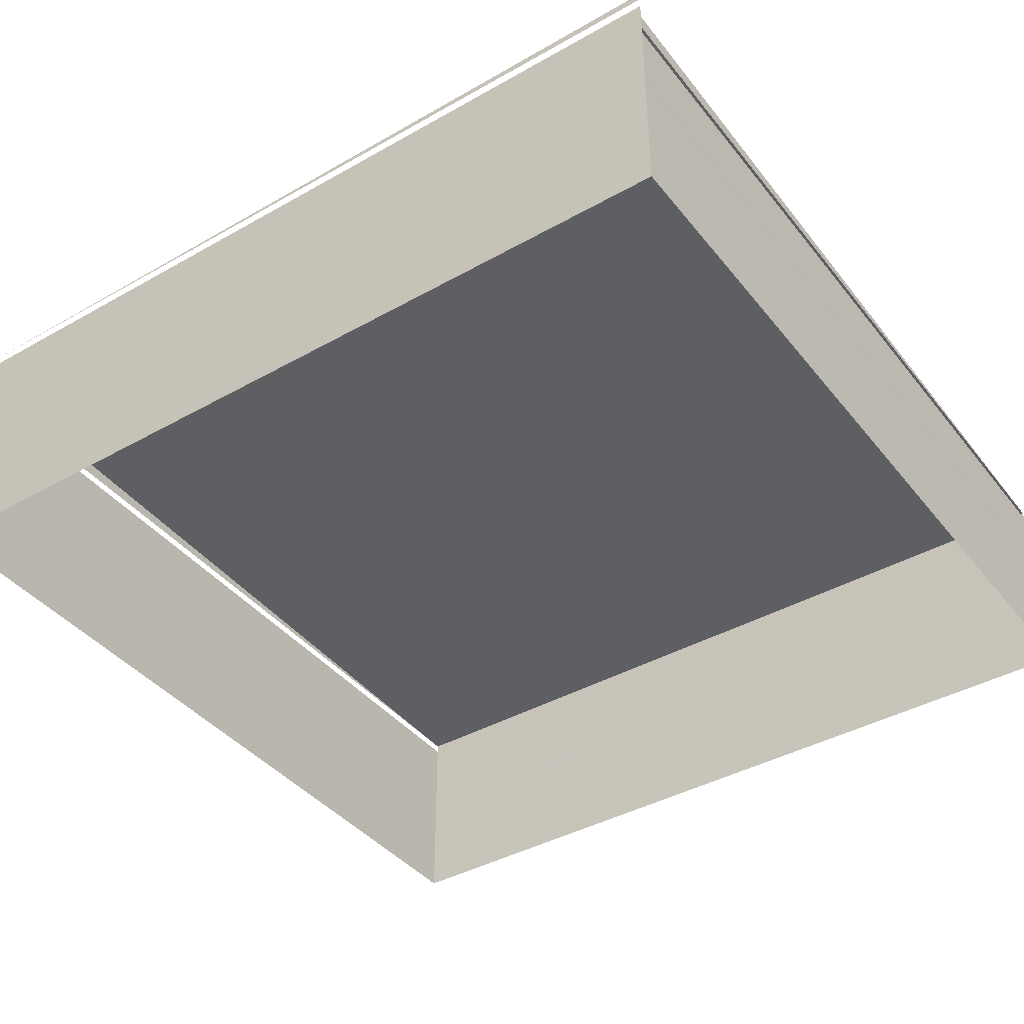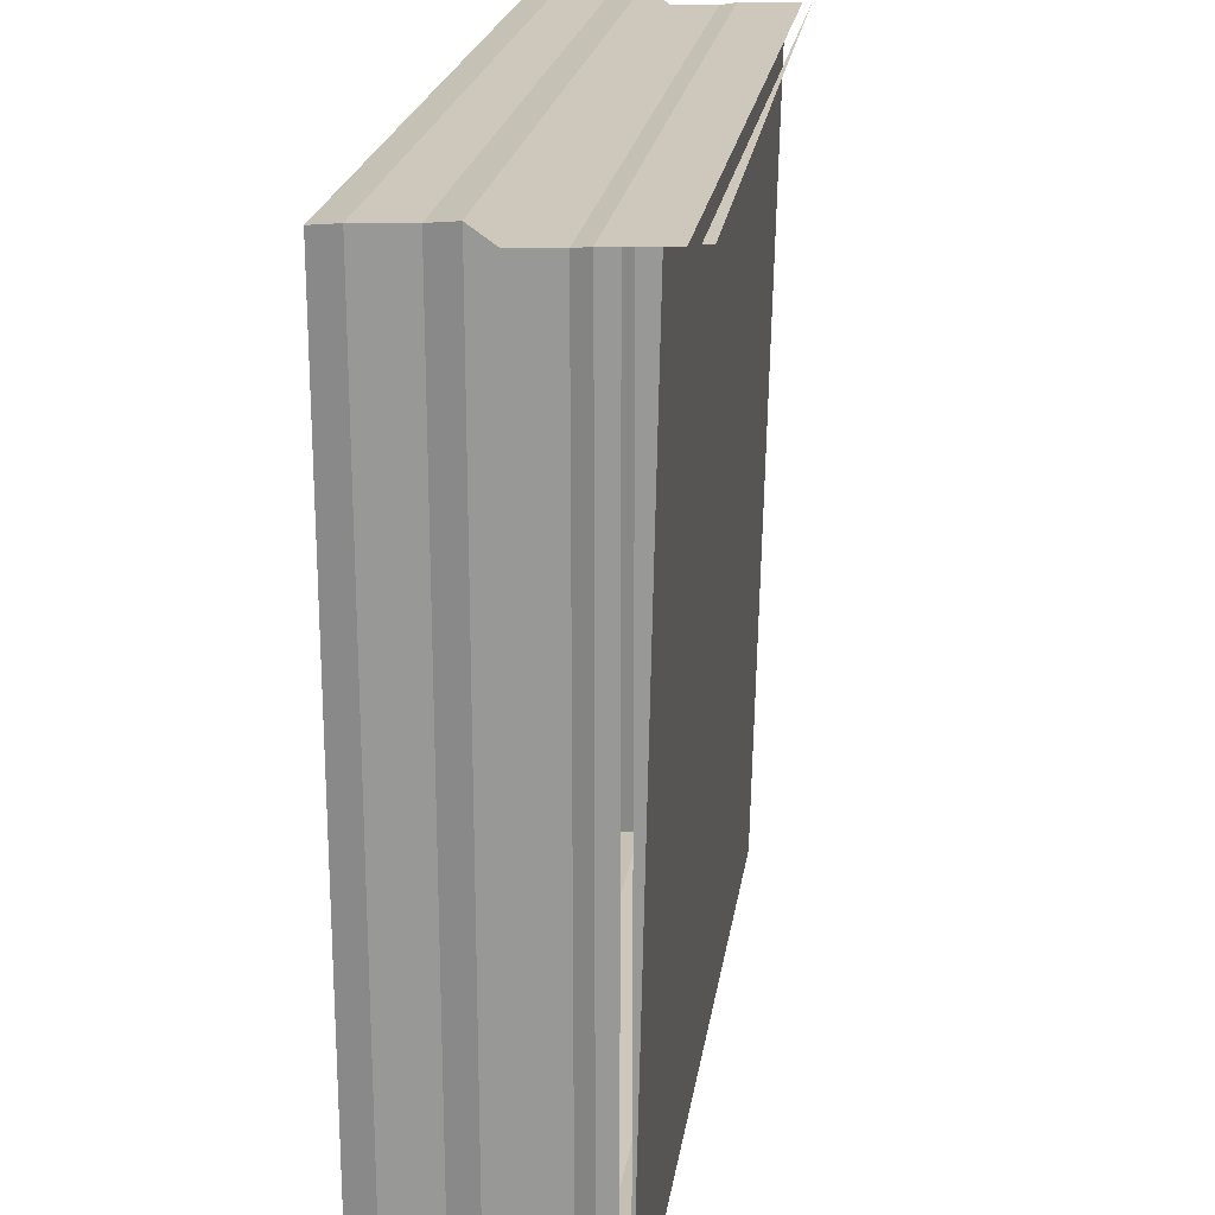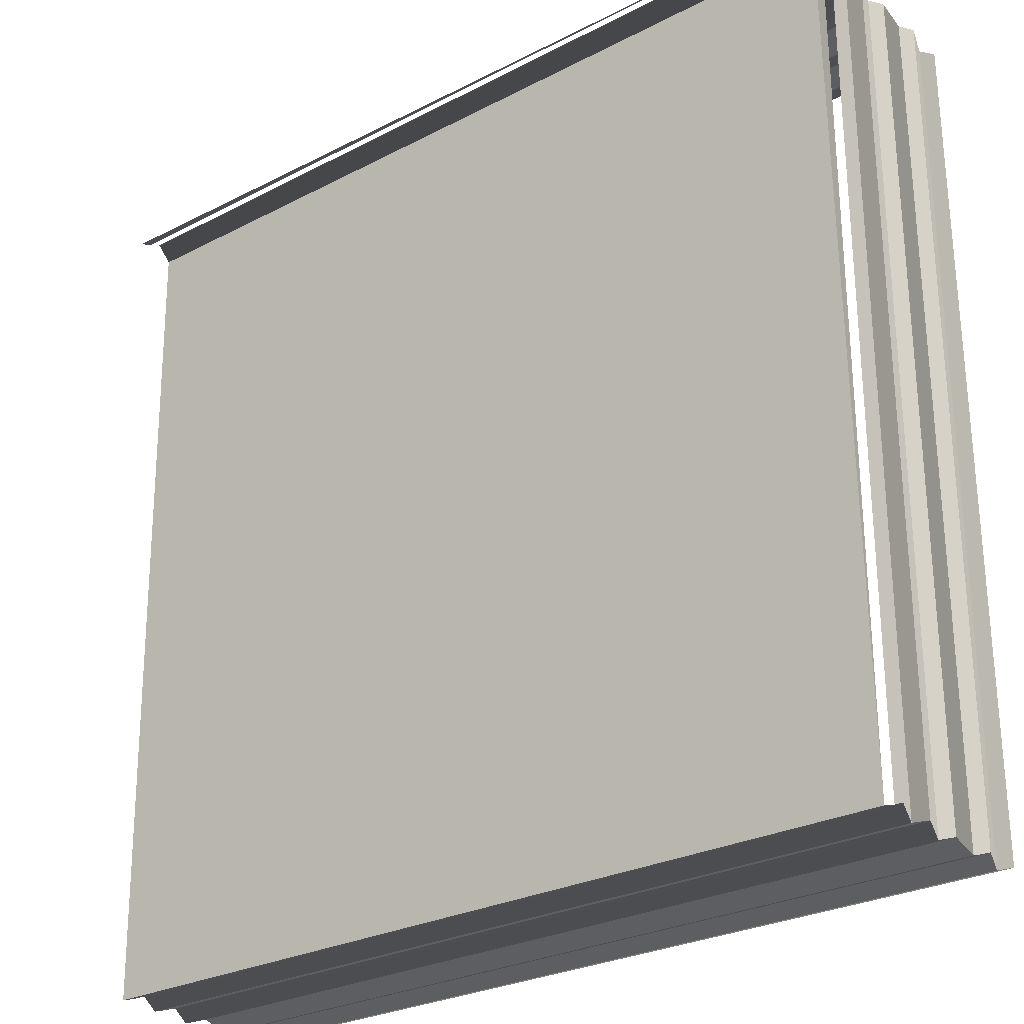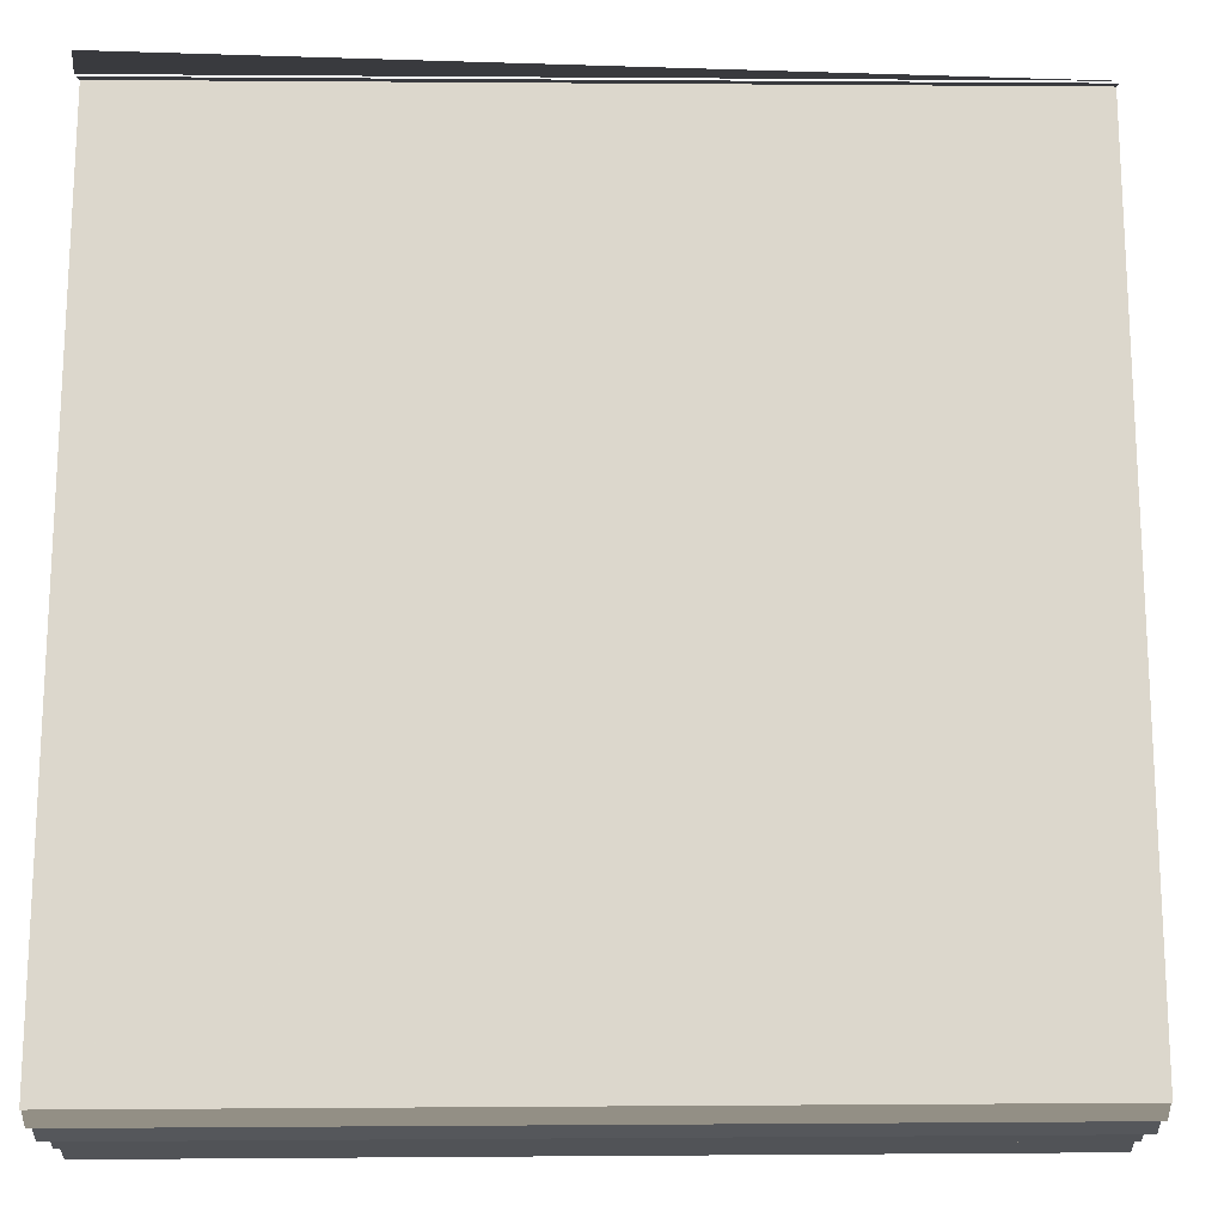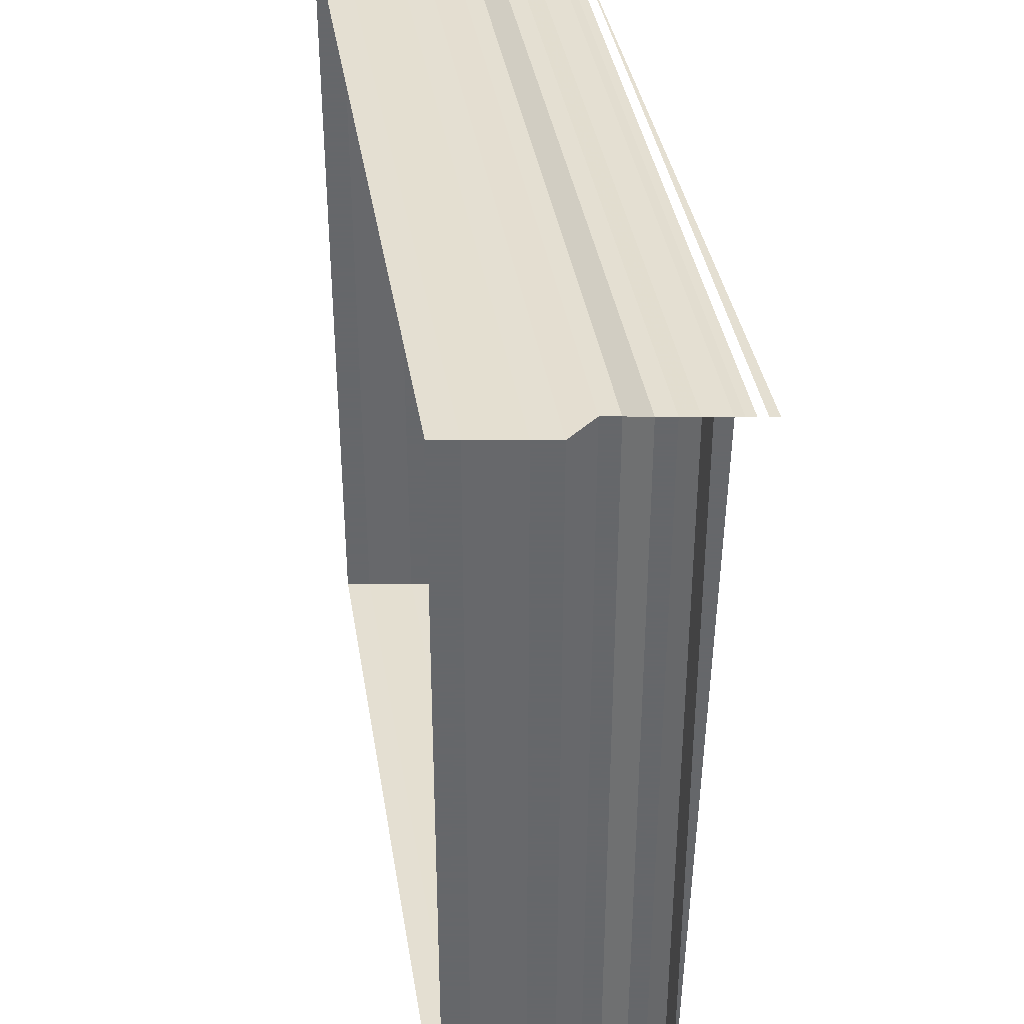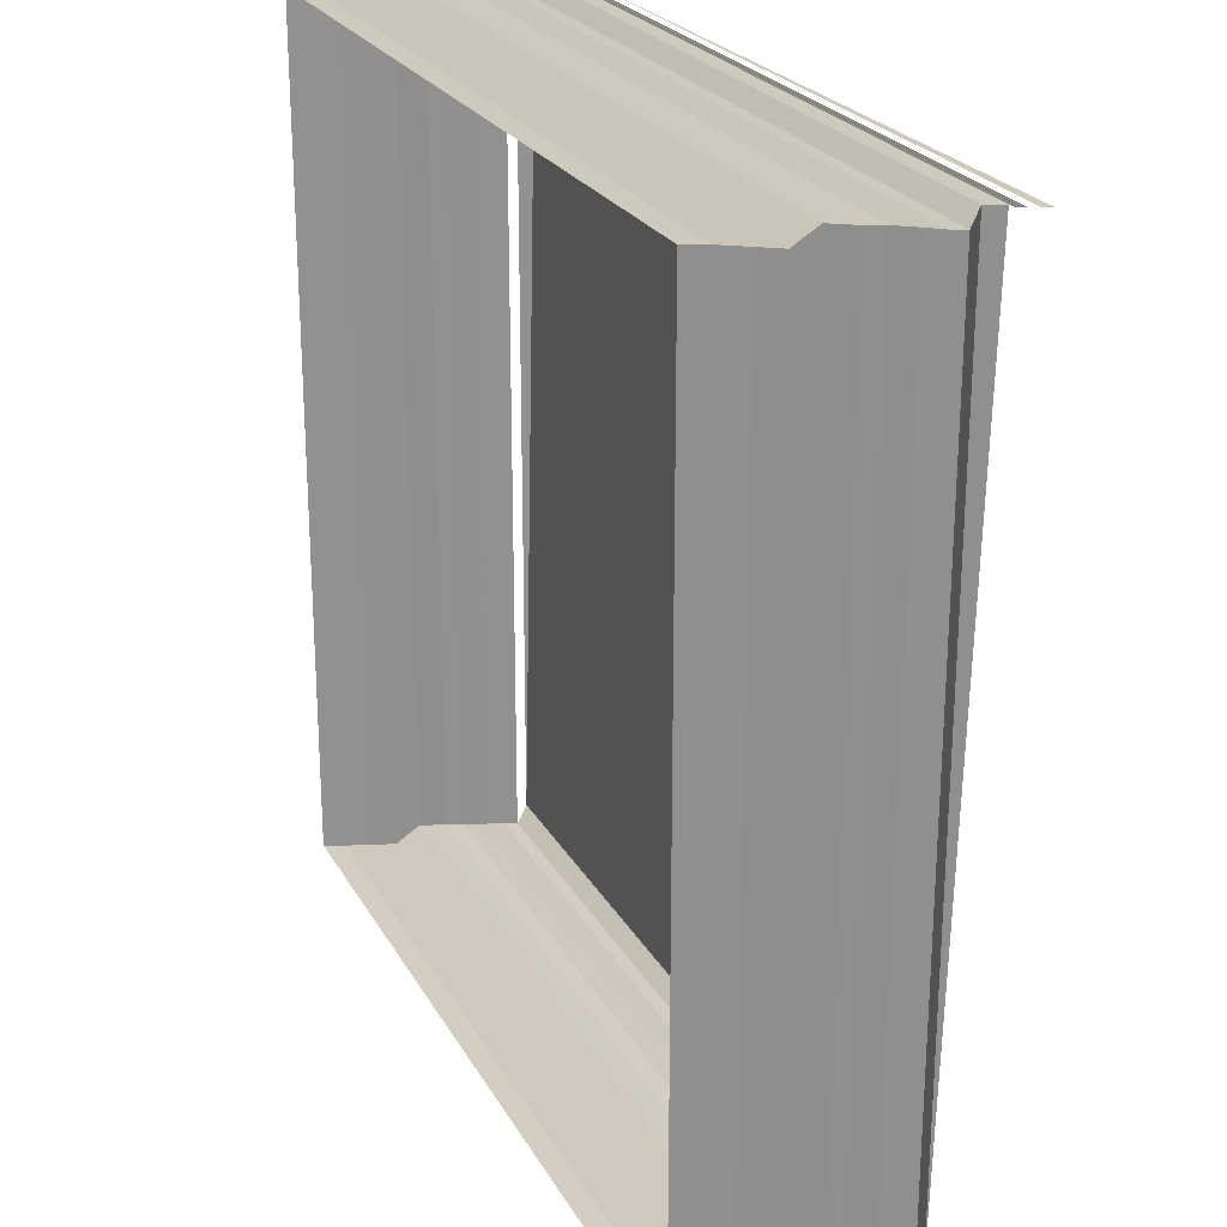
<metadata>
{"format":"obj","ext":"obj","renderer":"f3d","projection":"perspective","resolution":1024,"background":"white","views":[{"elev":-40.9,"azim":-145.1,"up":"+Z"},{"elev":21.8,"azim":-81.6,"up":"+Y"},{"elev":-27.0,"azim":38.3,"up":"+Y"},{"elev":-18.1,"azim":-2.0,"up":"+Y"},{"elev":37.9,"azim":-99.1,"up":"+Y"},{"elev":23.8,"azim":-112.4,"up":"+Y"}]}
</metadata>
<code>
o 3739
v 2172 1875 12.47
v 2172 1875 12.47
v 2172 1875 12.47
v 2172 1875 12.47
v 2172 1875 12.47
v 2172 1875 12.47
v 2172 1875 12.47
v 2172 1875 12.47
v 2172 1875 12.47
v 2172 1875 12.47
v 2172 1875 12.47
v 2172 1875 12.47
v 2172 1875 12.47
v 2172 1875 12.47
v 2172 1875 12.47
v 2172 1875 12.47
v 2172 1875 12.47
v 2172 1875 12.47
v 2172 1875 12.47
v 2172 1875 12.47
v 2172 1875 12.47
v 2172 1875 12.47
v 2172 1875 12.47
v 2172 1875 12.47
v 2172 1875 12.47
v 2172 1875 12.47
v 2172 1875 12.47
v 2172 1875 12.47
v 2172 1875 12.47
v 2172 1875 12.47
v 2172 1875 12.47
v 2172 1875 12.47
v 2172 1875 12.47
v 2172 1875 12.47
v 2172 1875 12.47
v 2172 1875 12.47
v 2172 1875 12.47
v 2172 1875 12.47
v 2172 1875 12.47
v 2172 1875 12.47
v 2172 1875 12.47
v 2172 1875 12.47
v 2172 1875 12.47
v 2172 1875 12.47
v 2172 1875 12.47
v 2172 1875 12.47
v 2172 1875 12.47
v 2172 1875 12.47
v 2172 1875 12.47
v 2172 1875 12.47
v 2172 1875 12.47
v 2172 1875 12.47
v 2172 1875 12.47
v 2172 1875 12.47
v 2172 1875 12.47
v 2172 1875 12.47
v 2172 1875 12.47
v 2172 1875 12.47
v 2172 1875 12.47
v 2172 1875 12.47
v 2172 1875 12.47
v 2172 1875 12.47
v 2172 1875 12.47
v 2172 1875 12.47
v 2172 1875 12.47
v 2172 1875 12.47
v 2172 1875 12.47
v 2172 1875 12.47
v 2172 1875 12.47
v 2172 1875 12.47
v 2172 1875 12.47
v 2172 1875 12.47
v 2172 1875 12.47
v 2172 1875 12.47
v 2172 1875 12.47
v 2172 1875 12.47
v 2172 1875 12.47
v 2172 1875 12.47
v 2172 1875 12.47
v 2172 1875 12.47
v 2172 1875 12.47
v 2172 1875 12.47
v 2172 1875 12.47
v 2172 1875 12.47
v 2172 1875 12.47
v 2172 1875 12.47
v 2172 1875 12.47
v 2172 1875 12.47
v 2172 1875 12.47
v 2172 1875 12.47
v 2172 1875 12.47
v 2172 1875 12.47
v 2172 1875 12.47
v 2172 1875 12.47
v 2172 1875 12.47
v 2172 1875 12.47
v 2172 1875 12.47
v 2172 1875 12.47
v 2172 1875 12.47
v 2172 1875 12.47
v 2172 1875 12.47
v 2172 1875 12.47
v 2172 1875 12.47
v 2172 1875 12.47
v 2172 1875 12.47
v 2172 1875 12.47
v 2172 1875 12.47
v 2172 1875 12.47
v 2172 1875 12.47
v 2172 1875 12.47
v 2172 1875 12.47
v 2172 1875 12.47
v 2172 1875 12.47
v 2172 1875 12.47
v 2172 1875 12.47
v 2172 1875 12.47
v 2172 1875 12.47
v 2172 1875 12.47
v 2172 1875 12.47
v 2172 1875 12.47
v 2172 1875 12.47
v 2172 1875 12.47
v 2172 1875 12.47
v 2172 1875 12.47
v 2172 1875 12.47
v 2172 1875 12.47
v 2172 1875 12.47
v 2172 1875 12.47
v 2172 1875 12.47
v 2172 1875 12.47
v 2172 1875 12.47
v 2172 1875 12.47
v 2172 1875 12.47
v 2172 1875 12.47
v 2172 1875 12.47
v 2172 1875 12.47
v 2172 1875 12.47
v 2172 1875 12.47
v 2172 1875 12.47
v 2172 1875 12.47
v 2172 1875 12.47
v 2172 1875 12.47
v 2172 1875 12.47
v 2172 1875 12.47
v 2172 1875 12.47
v 2172 1875 12.47
v 2172 1875 12.47
v 2172 1875 12.47
v 2172 1875 12.47
v 2172 1875 12.47
v 2172 1875 12.47
v 2172 1875 12.47
v 2172 1875 12.47
v 2172 1875 12.47
v 2172 1875 12.47
v 2172 1875 12.47
v 2172 1875 12.47
v 2172 1875 12.47
v 2172 1875 12.47
v 2172 1875 12.47
v 2172 1875 12.47
v 2172 1875 12.47
v 2172 1875 12.47
v 2172 1875 12.47
f 1 2 3
f 3 4 5
f 4 6 7
f 5 8 9
f 8 7 10
f 9 11 12
f 11 10 13
f 12 14 15
f 14 13 16
f 15 17 18
f 17 16 19
f 18 20 21
f 20 19 22
f 21 23 24
f 23 22 25
f 24 26 27
f 26 25 28
f 29 28 30
f 29 31 32
f 31 33 34
f 35 31 36
f 36 37 38
f 39 40 38
f 41 42 39
f 43 44 33
f 43 45 44
f 46 47 45
f 48 43 49
f 50 46 48
f 49 51 52
f 53 54 50
f 54 55 47
f 56 57 53
f 57 58 55
f 59 60 56
f 60 61 58
f 62 63 59
f 63 64 61
f 65 66 64
f 67 65 62
f 68 69 67
f 70 71 72
f 73 72 74
f 75 70 76
f 76 73 77
f 78 79 75
f 80 74 81
f 77 80 82
f 83 81 84
f 82 83 85
f 86 84 87
f 85 86 88
f 89 87 90
f 88 89 91
f 92 90 93
f 91 92 94
f 94 95 96
f 95 93 97
f 98 97 99
f 100 98 101
f 102 98 100
f 103 101 104
f 102 105 106
f 104 107 108
f 109 110 108
f 111 112 105
f 113 114 112
f 115 116 111
f 117 111 118
f 119 120 114
f 121 119 122
f 123 124 120
f 125 123 121
f 126 127 124
f 128 126 125
f 129 130 127
f 131 129 128
f 132 133 130
f 134 132 131
f 135 136 133
f 137 135 134
f 138 139 137
f 140 141 142
f 142 143 144
f 145 146 147
f 147 148 149
f 150 151 152
f 152 153 154
f 155 156 157
f 157 158 159
f 160 161 162
f 163 164 162

</code>
